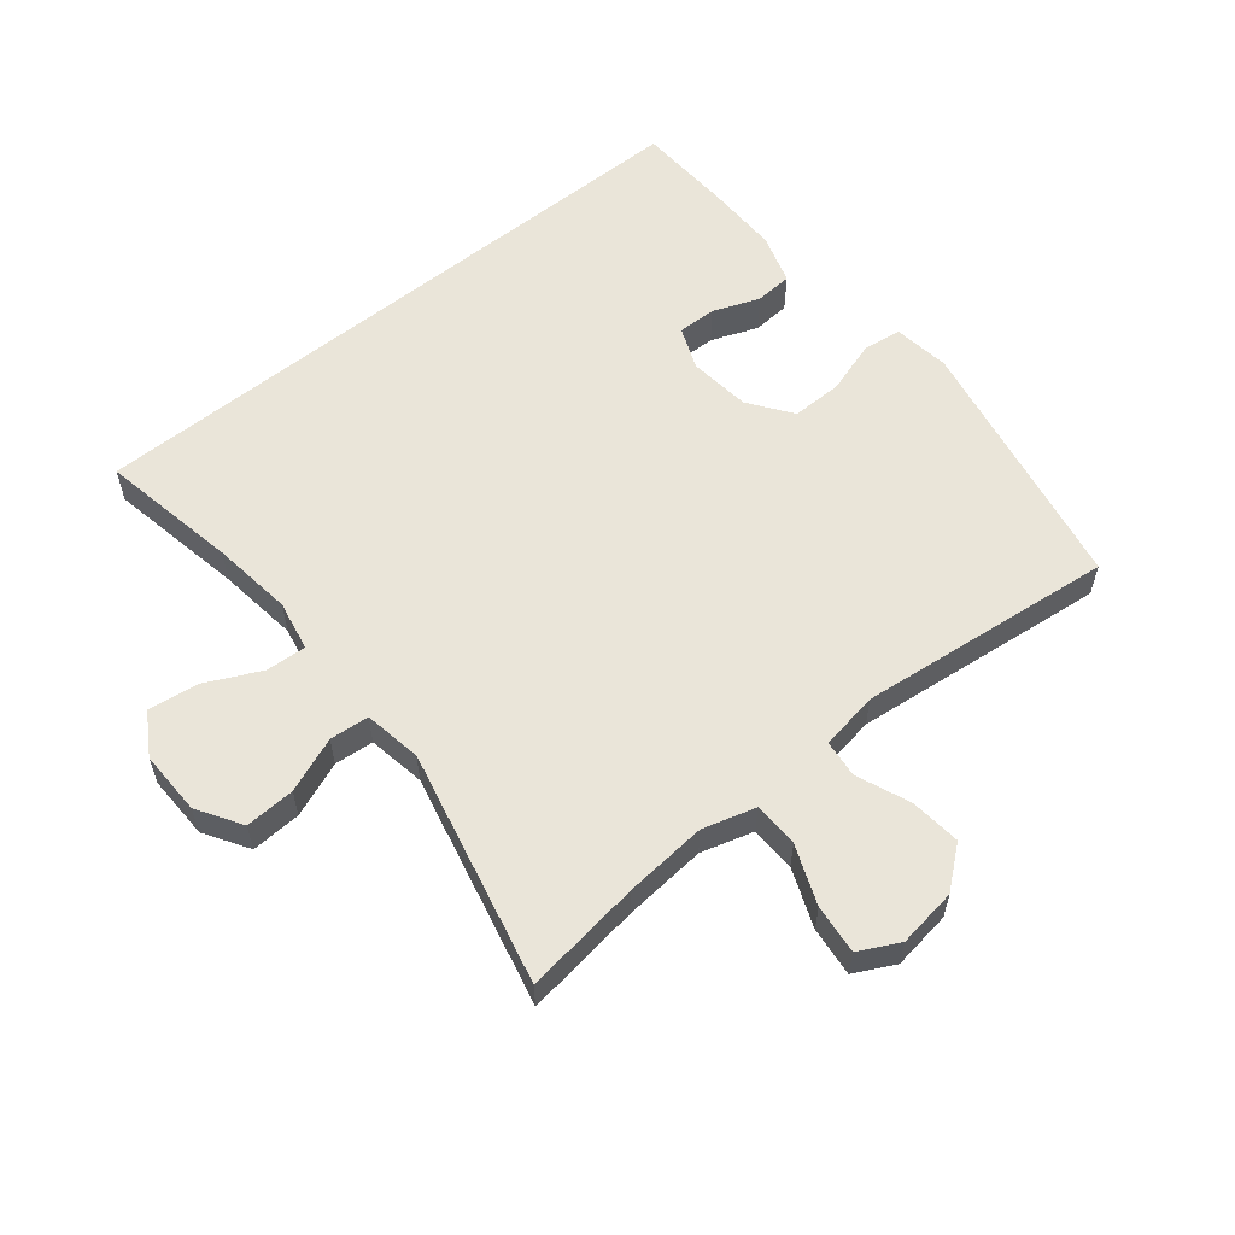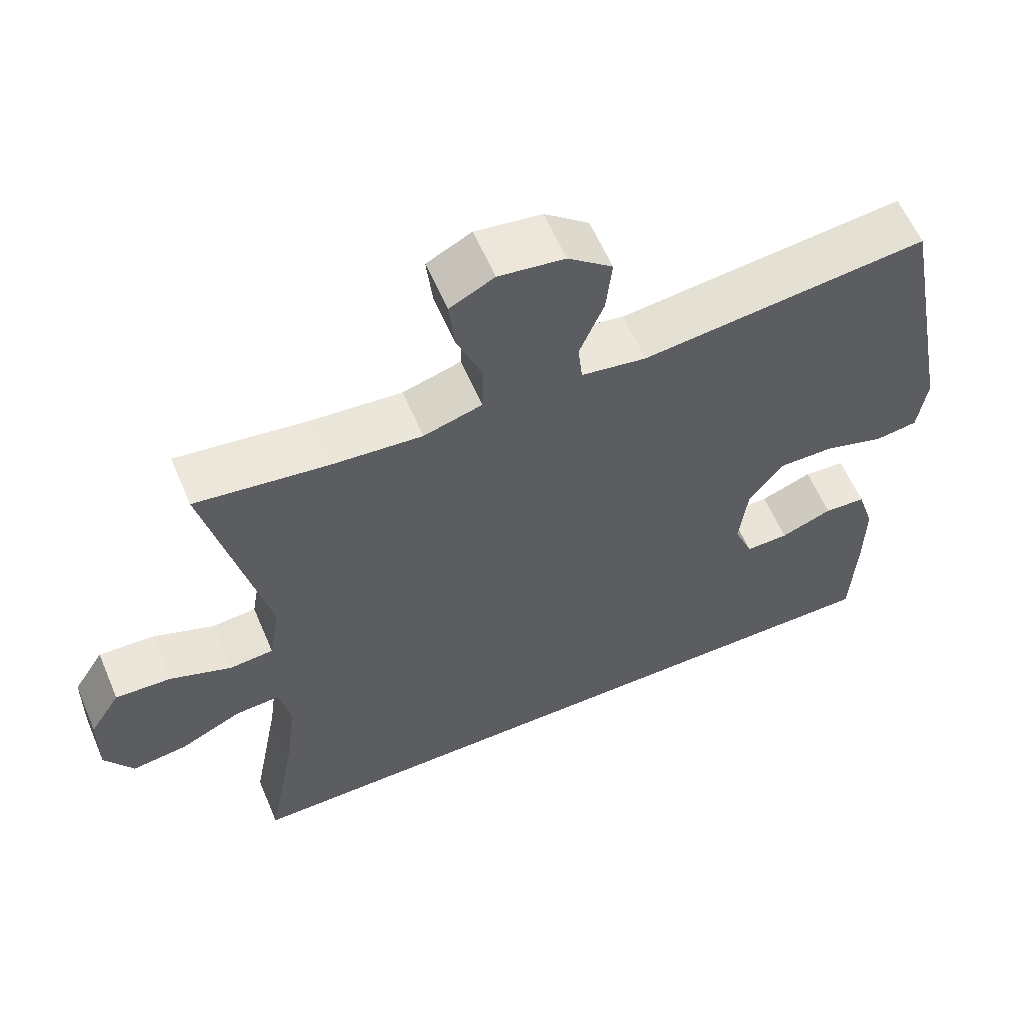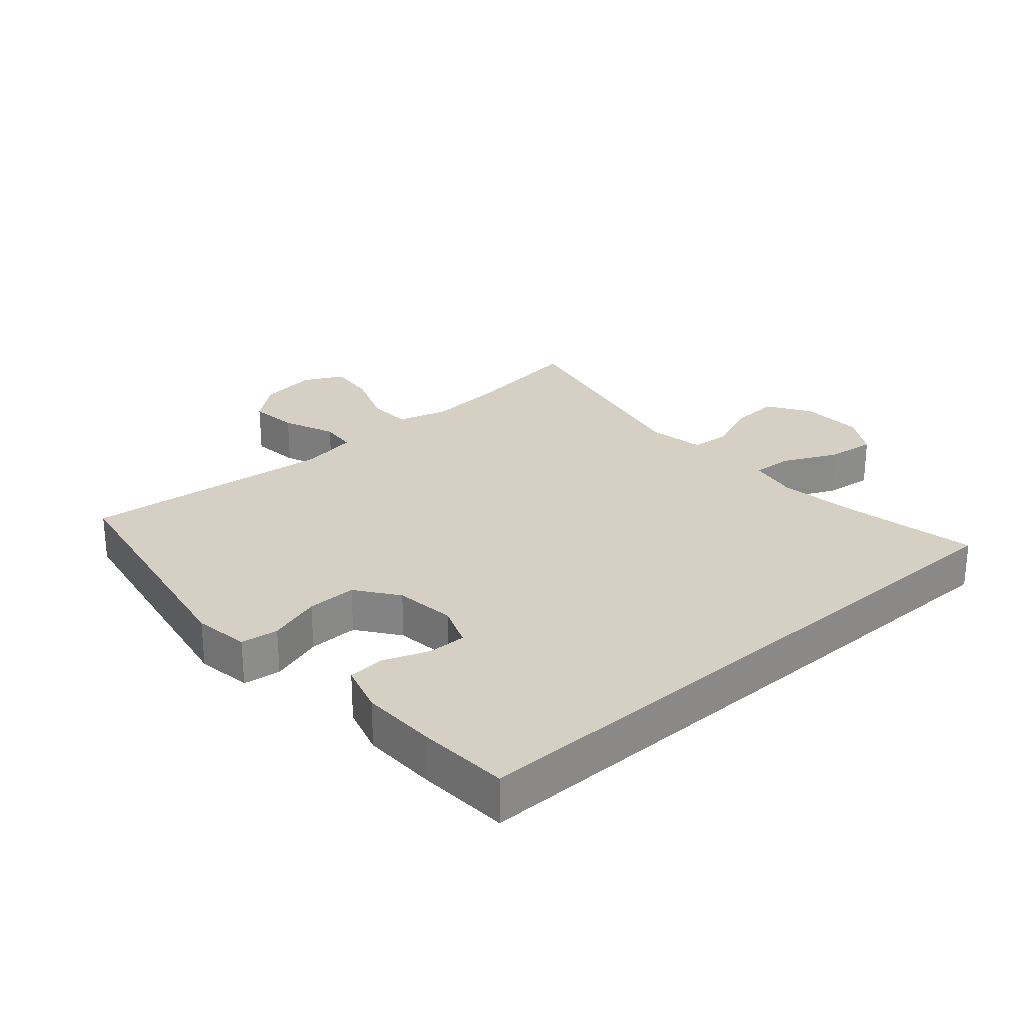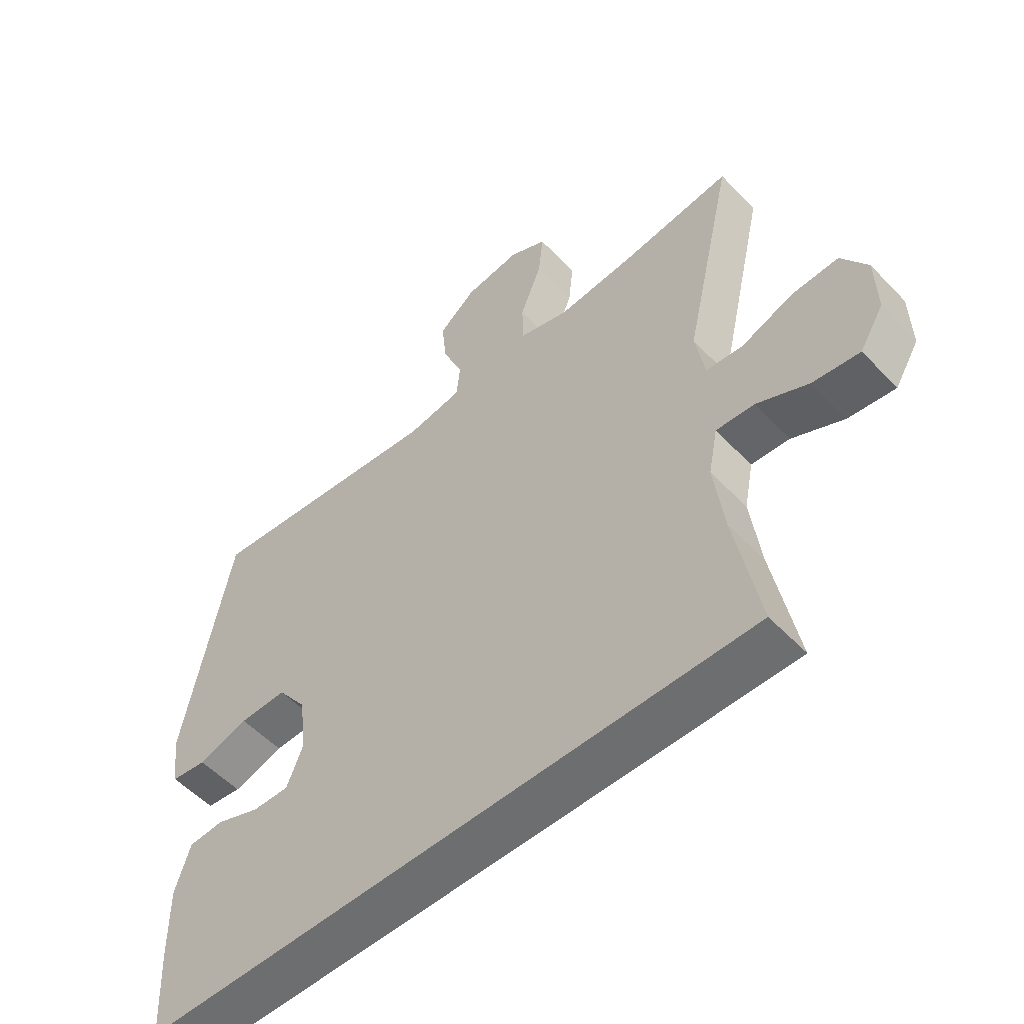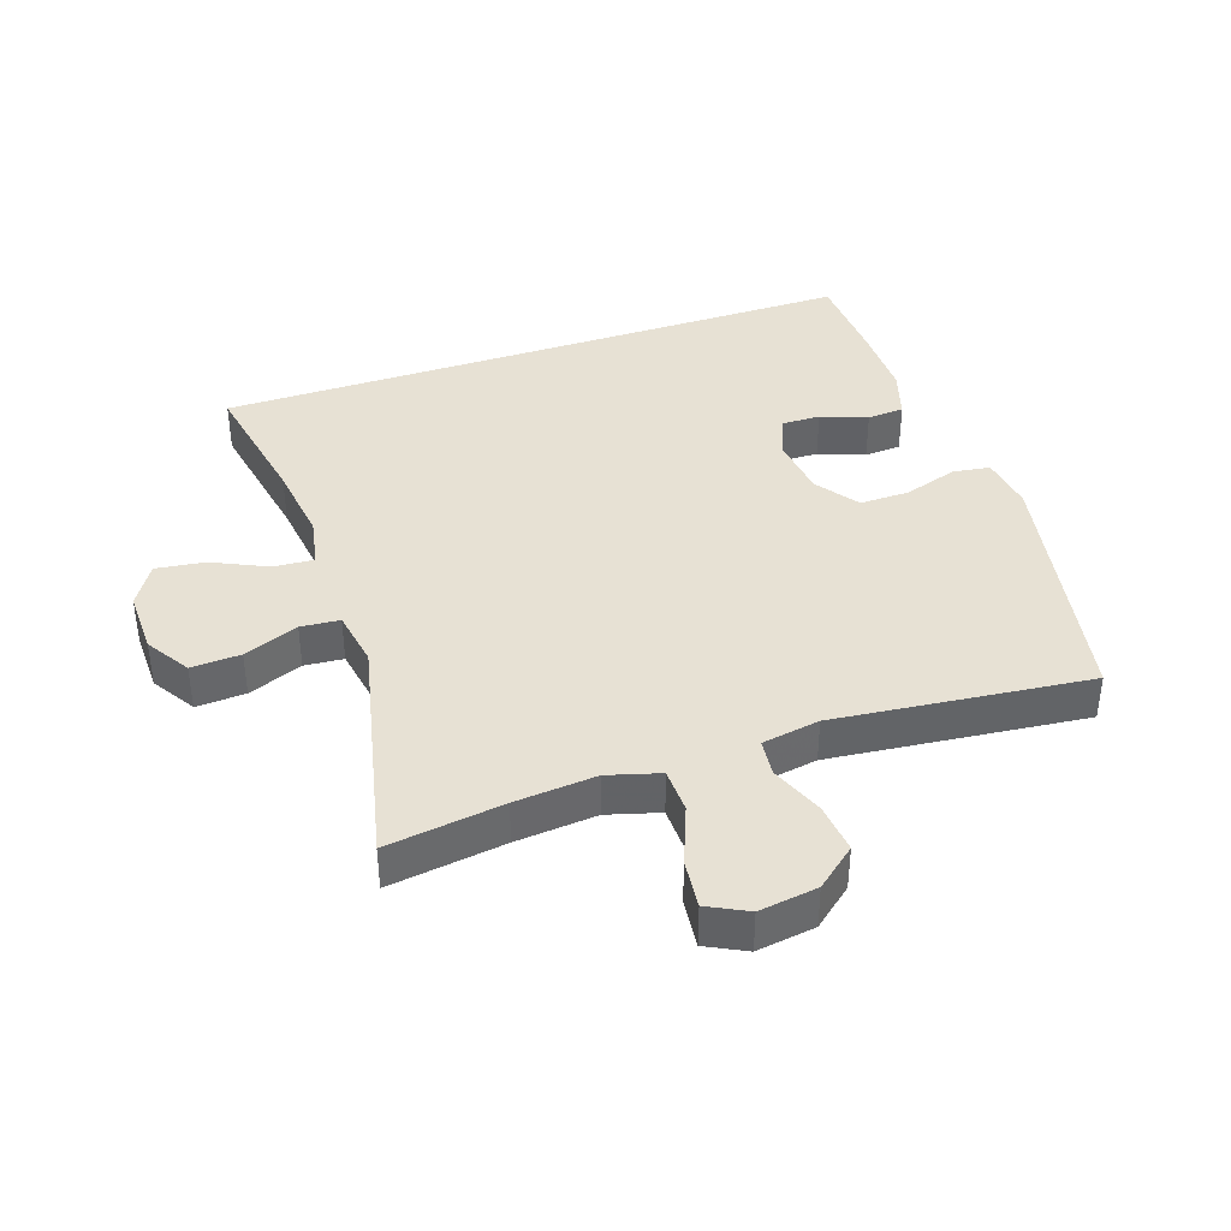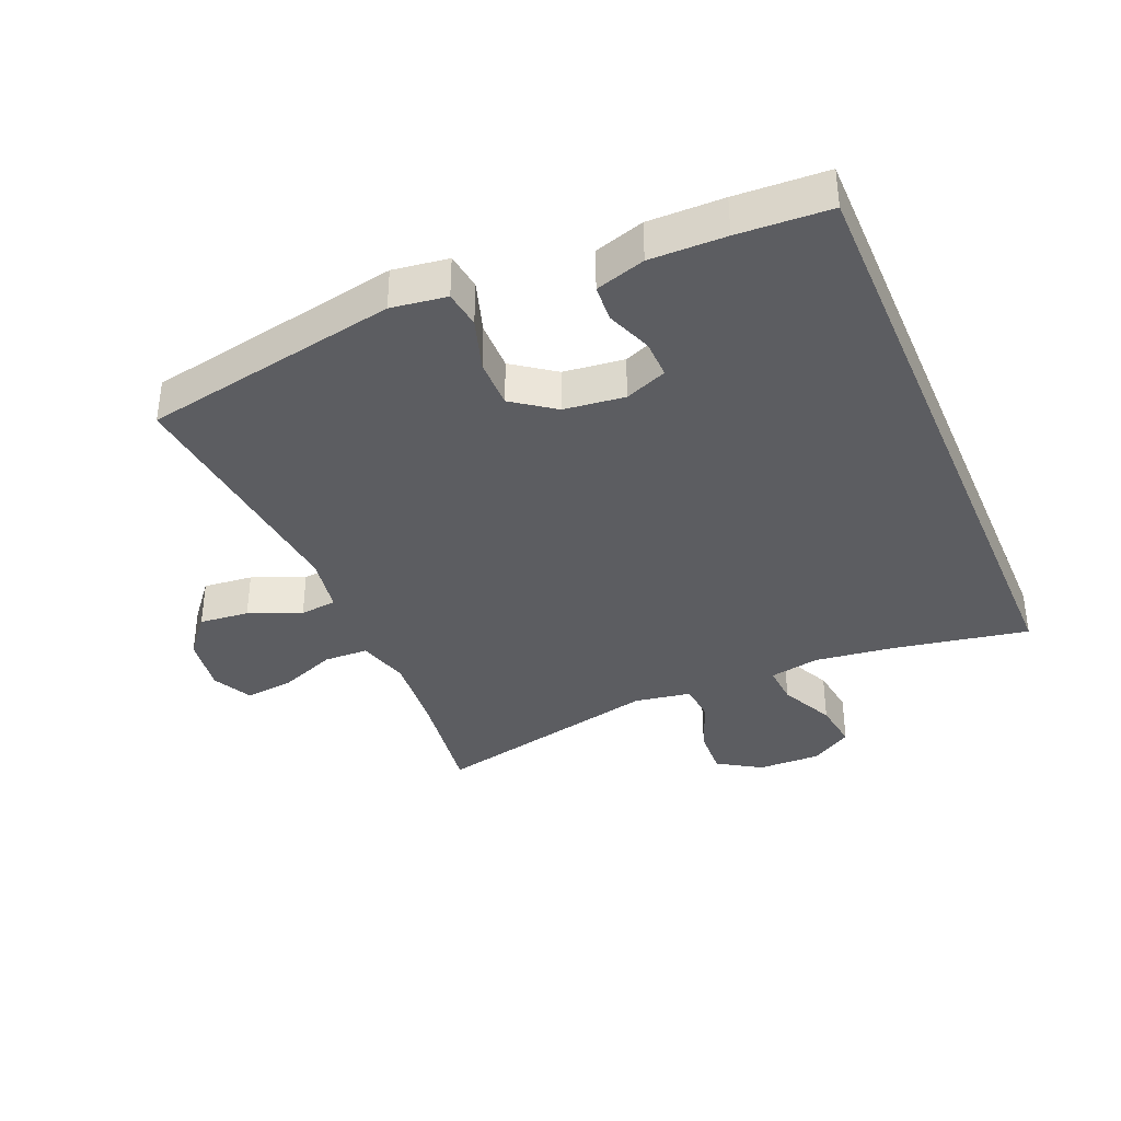
<metadata>
{"format":"obj","ext":"obj","renderer":"f3d","projection":"perspective","resolution":1024,"background":"white","views":[{"elev":58.2,"azim":-39.0,"up":"+Y"},{"elev":60.1,"azim":-23.1,"up":"+Z"},{"elev":26.4,"azim":138.3,"up":"+Y"},{"elev":-54.3,"azim":-137.6,"up":"+Z"},{"elev":39.4,"azim":-18.8,"up":"+Y"},{"elev":-37.2,"azim":113.0,"up":"+Y"}]}
</metadata>
<code>
v 0.5 0.07 0.5
v 0.576 0.07 0.103
v 0.564 0.07 0.017
v 0.506 0.07 0.009
v 0.424 0.07 0.035
v 0.347 0.07 0.036
v 0.3 0.07 -0.029
v 0.289 0.07 -0.123
v 0.315 0.07 -0.188
v 0.374 0.07 -0.187
v 0.445 0.07 -0.16
v 0.502 0.07 -0.164
v 0.526 0.07 -0.241
v 0.525 0.07 -0.358
v 0.518 0.07 -0.5
v -0.477 0.07 -0.5
v -0.438 0.07 -0.29
v -0.422 0.07 -0.166
v -0.437 0.07 -0.089
v -0.499 0.07 -0.093
v -0.583 0.07 -0.133
v -0.659 0.07 -0.143
v -0.698 0.07 -0.079
v -0.696 0.07 0.019
v -0.654 0.07 0.086
v -0.578 0.07 0.082
v -0.494 0.07 0.049
v -0.434 0.07 0.054
v -0.419 0.07 0.142
v -0.5 0.07 0.5
v -0.321 0.07 0.475
v -0.196 0.07 0.464
v -0.116 0.07 0.487
v -0.114 0.07 0.556
v -0.149 0.07 0.645
v -0.157 0.07 0.72
v -0.096 0.07 0.751
v -0.006 0.07 0.738
v 0.055 0.07 0.688
v 0.047 0.07 0.611
v 0.014 0.07 0.53
v 0.02 0.07 0.473
v 0.109 0.07 0.458
v 0.5 0 0.5
v 0.576 0 0.103
v 0.564 0 0.017
v 0.506 0 0.009
v 0.424 0 0.035
v 0.347 0 0.036
v 0.3 0 -0.029
v 0.289 0 -0.123
v 0.315 0 -0.188
v 0.374 0 -0.187
v 0.445 0 -0.16
v 0.502 0 -0.164
v 0.526 0 -0.241
v 0.525 0 -0.358
v 0.518 0 -0.5
v -0.477 0 -0.5
v -0.438 0 -0.29
v -0.422 0 -0.166
v -0.437 0 -0.089
v -0.499 0 -0.093
v -0.583 0 -0.133
v -0.659 0 -0.143
v -0.698 0 -0.079
v -0.696 0 0.019
v -0.654 0 0.086
v -0.578 0 0.082
v -0.494 0 0.049
v -0.434 0 0.054
v -0.419 0 0.142
v -0.5 0 0.5
v -0.321 0 0.475
v -0.196 0 0.464
v -0.116 0 0.487
v -0.114 0 0.556
v -0.149 0 0.645
v -0.157 0 0.72
v -0.096 0 0.751
v -0.006 0 0.738
v 0.055 0 0.688
v 0.047 0 0.611
v 0.014 0 0.53
v 0.02 0 0.473
v 0.109 0 0.458
f 38 39 40 41
f 36 37 38 41
f 34 35 36 41
f 33 34 41 42
f 32 33 42 43
f 29 30 31
f 28 29 31 32
f 24 25 26 27
f 24 27 28
f 23 24 28
f 20 21 22 23
f 19 20 23 28
f 18 19 28 32
f 14 15 16 17
f 10 11 12 13
f 9 10 13 14
f 2 3 4 5
f 43 1 2 5
f 43 5 6
f 32 43 6 7
f 18 32 7 8
f 9 14 17 18
f 8 9 18
f 84 83 82 81
f 84 81 80 79
f 84 79 78 77
f 85 84 77 76
f 86 85 76 75
f 74 73 72
f 75 74 72 71
f 70 69 68 67
f 71 70 67
f 71 67 66
f 66 65 64 63
f 71 66 63 62
f 75 71 62 61
f 60 59 58 57
f 56 55 54 53
f 57 56 53 52
f 48 47 46 45
f 48 45 44 86
f 49 48 86
f 50 49 86 75
f 51 50 75 61
f 61 60 57 52
f 61 52 51
f 1 44 45 2
f 2 45 46 3
f 3 46 47 4
f 4 47 48 5
f 5 48 49 6
f 6 49 50 7
f 7 50 51 8
f 8 51 52 9
f 9 52 53 10
f 10 53 54 11
f 11 54 55 12
f 12 55 56 13
f 13 56 57 14
f 14 57 58 15
f 15 58 59 16
f 16 59 60 17
f 17 60 61 18
f 18 61 62 19
f 19 62 63 20
f 20 63 64 21
f 21 64 65 22
f 22 65 66 23
f 23 66 67 24
f 24 67 68 25
f 25 68 69 26
f 26 69 70 27
f 27 70 71 28
f 28 71 72 29
f 29 72 73 30
f 30 73 74 31
f 31 74 75 32
f 32 75 76 33
f 33 76 77 34
f 34 77 78 35
f 35 78 79 36
f 36 79 80 37
f 37 80 81 38
f 38 81 82 39
f 39 82 83 40
f 40 83 84 41
f 41 84 85 42
f 42 85 86 43
f 43 86 44 1

</code>
